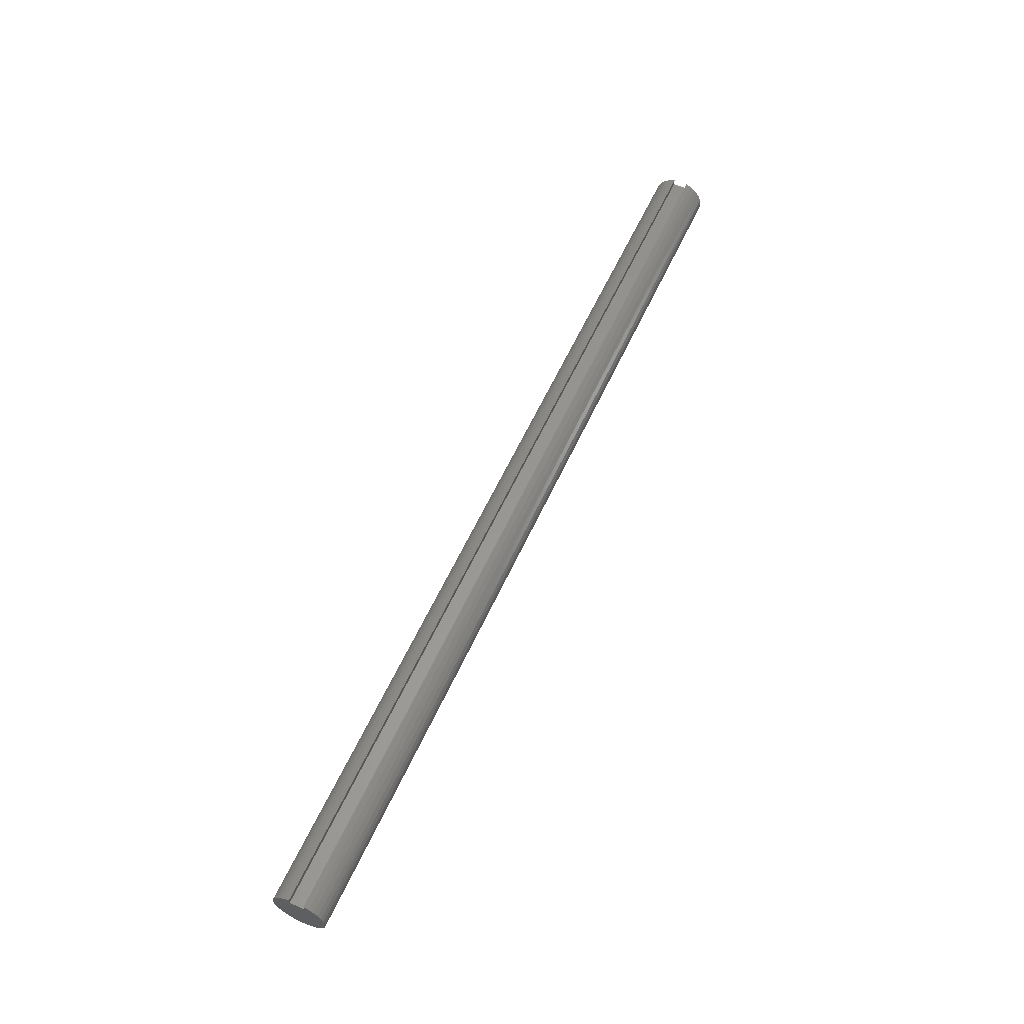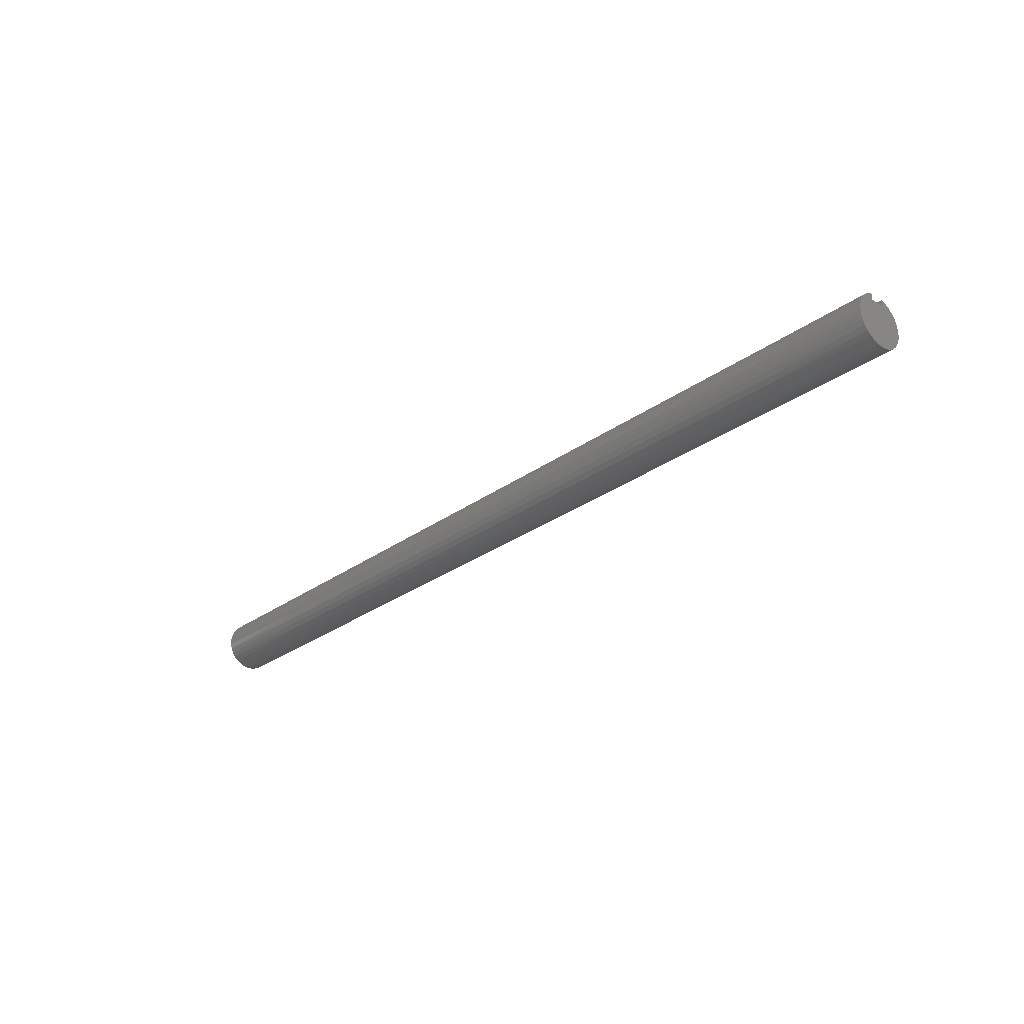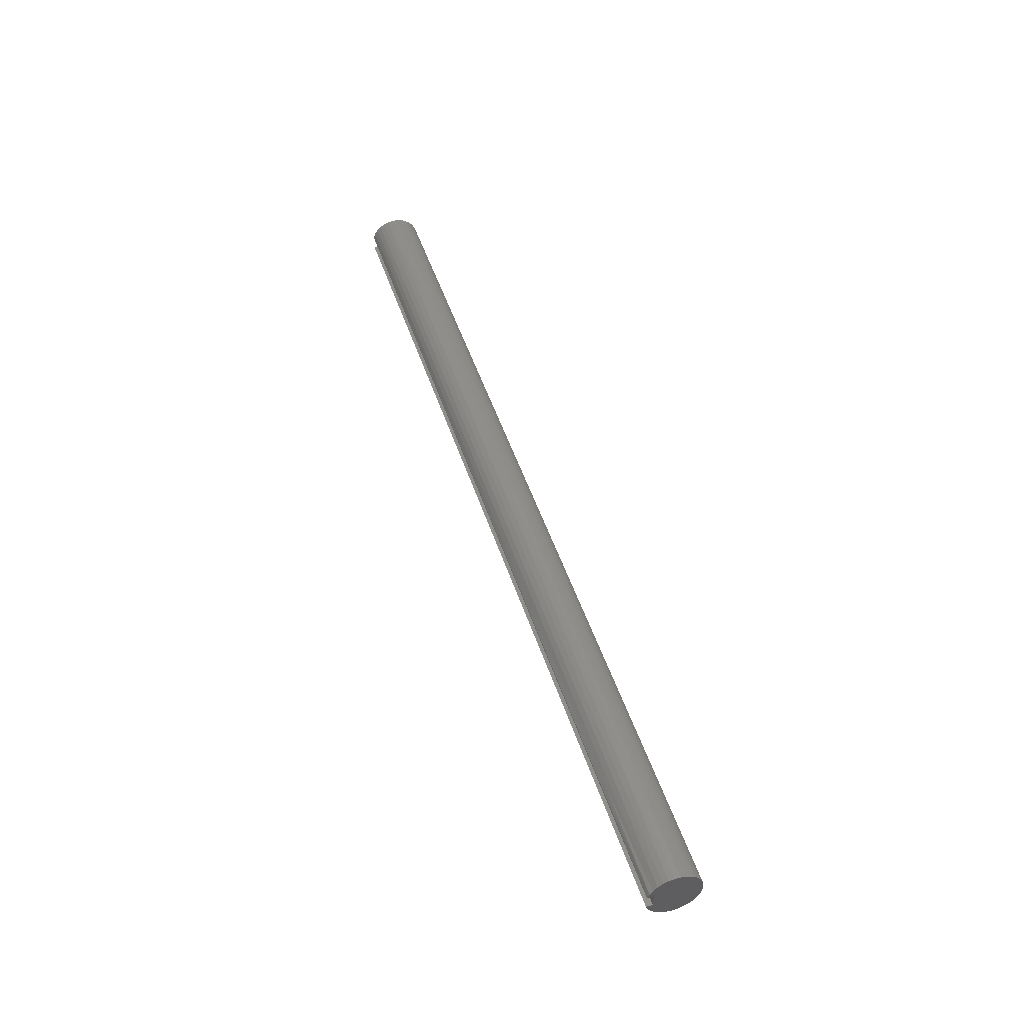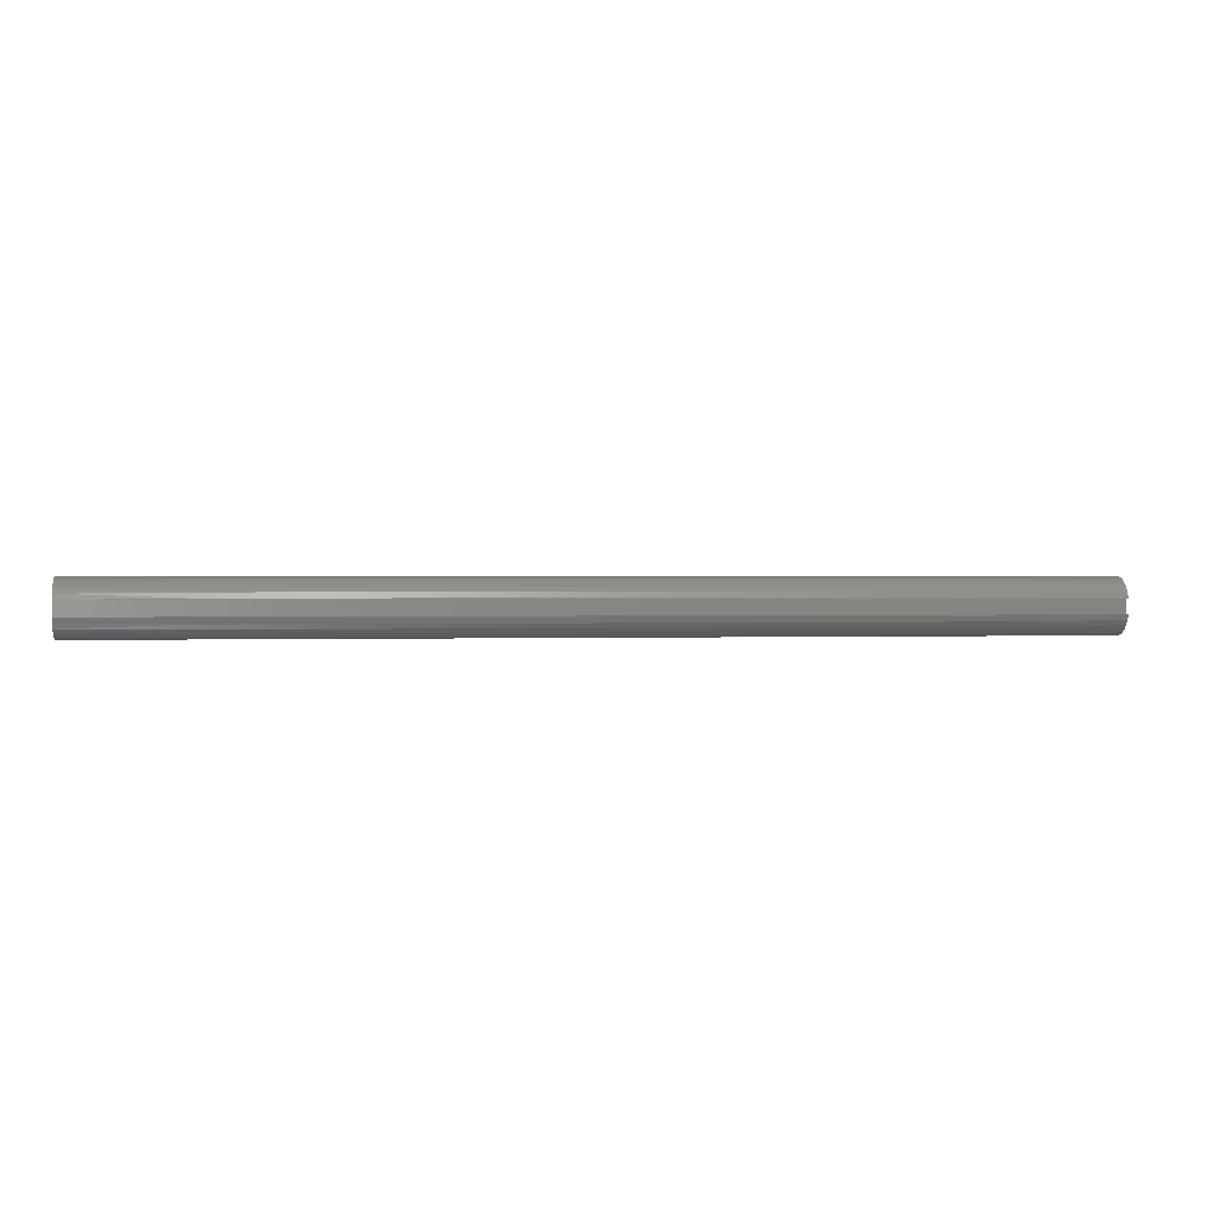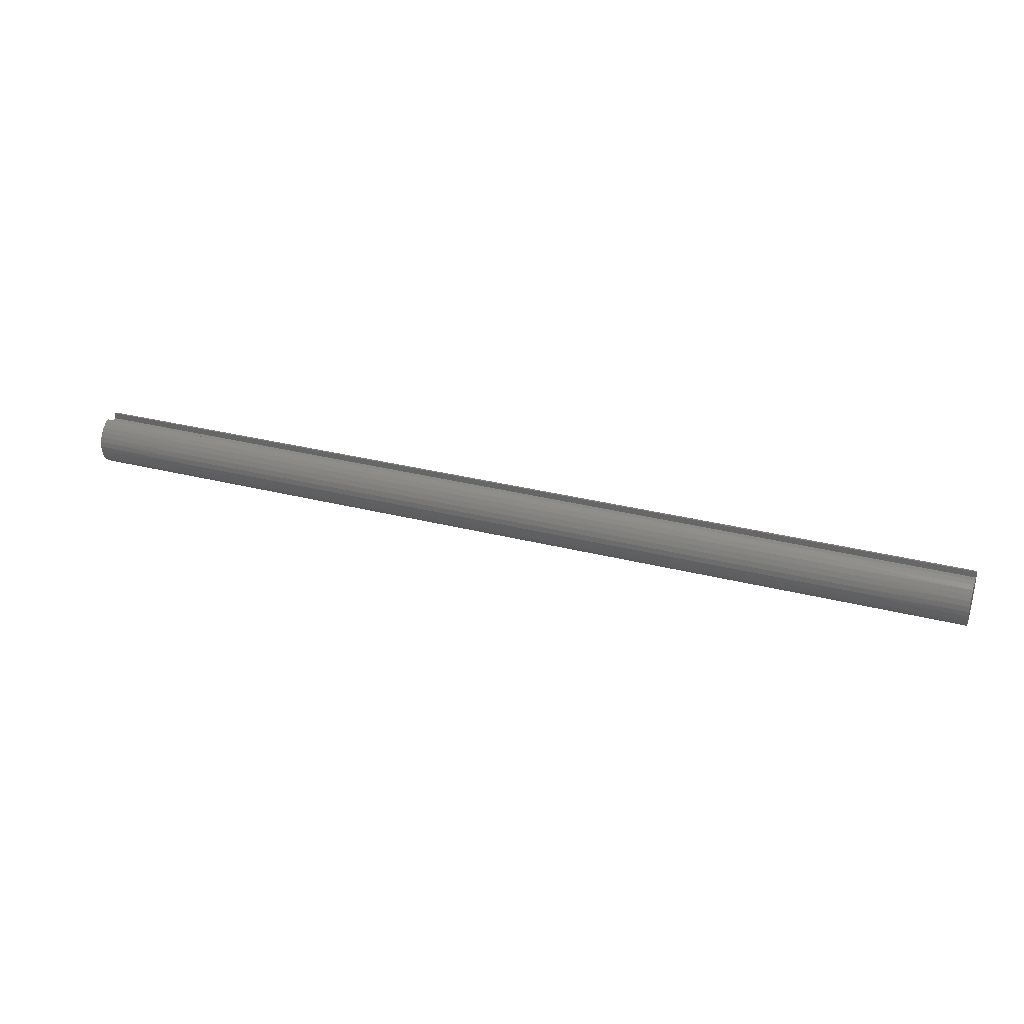
<metadata>
{"format":"stl","ext":"stl","renderer":"f3d","projection":"perspective","resolution":1024,"background":"white","views":[{"elev":58.8,"azim":114.4,"up":"+Y"},{"elev":-28.4,"azim":47.4,"up":"+Y"},{"elev":47.7,"azim":-107.5,"up":"+Z"},{"elev":0.8,"azim":171.2,"up":"+Z"},{"elev":32.4,"azim":-160.6,"up":"+Y"}]}
</metadata>
<code>
# stl→obj: 258 verts, 512 faces
v 0 0.25 0.09375
v 12 0.25 0.09375
v 0 0.25 -0.09375
v 12 0.25 -0.09375
v 0 0.3307 -0.09375
v 12 0.3307 -0.09375
v 0 0.3048 0.159
v 1.5 0.3269 0.1062
v 0 0.3307 0.09375
v 3 0.3269 0.1062
v 4.5 0.3269 0.1062
v 4.5 0.2977 0.1719
v 6 0.2977 0.1719
v 6 0.2555 0.23
v 7.5 0.2555 0.23
v 7.5 0.2021 0.2781
v 9 0.2021 0.2781
v 9 0.1398 0.314
v 10.5 0.1398 0.314
v 10.5 0.07147 0.3362
v 12 0.09209 0.3312
v 12 0.02286 0.343
v 10.5 -0 0.3438
v 12 -0.04733 0.3405
v 10.5 -0.07147 0.3362
v 12 -0.1155 0.3238
v 10.5 -0.1398 0.314
v 12 -0.1789 0.2935
v 10.5 -0.2021 0.2781
v 12 -0.2348 0.251
v 10.5 -0.2555 0.23
v 12 -0.281 0.1981
v 10.5 -0.2977 0.1719
v 12 -0.3154 0.1368
v 10.5 -0.3269 0.1062
v 12 -0.3366 0.06986
v 10.5 -0.3419 0.03593
v 12 -0.3438 0
v 10.5 -0.3419 -0.03593
v 12 -0.3366 -0.06986
v 10.5 -0.3269 -0.1062
v 12 -0.3154 -0.1368
v 10.5 -0.2977 -0.1719
v 12 -0.281 -0.1981
v 10.5 -0.2555 -0.23
v 12 -0.2348 -0.251
v 10.5 -0.2021 -0.2781
v 12 -0.1789 -0.2935
v 10.5 -0.1398 -0.314
v 12 -0.1155 -0.3238
v 10.5 -0.07147 -0.3362
v 12 -0.04733 -0.3405
v 10.5 0 -0.3438
v 12 0.02286 -0.343
v 10.5 0.07147 -0.3362
v 12 0.09209 -0.3312
v 10.5 0.1398 -0.314
v 12 0.1575 -0.3056
v 10.5 0.2021 -0.2781
v 12 0.2163 -0.2672
v 10.5 0.2555 -0.23
v 12 0.2661 -0.2176
v 10.5 0.2977 -0.1719
v 12 0.3048 -0.159
v 10.5 0.3269 -0.1062
v 9 0.3269 -0.1062
v 7.5 0.3269 -0.1062
v 7.5 0.2977 -0.1719
v 6 0.2977 -0.1719
v 6 0.2555 -0.23
v 4.5 0.2555 -0.23
v 4.5 0.2021 -0.2781
v 3 0.2021 -0.2781
v 3 0.1398 -0.314
v 1.5 0.1398 -0.314
v 1.5 0.07147 -0.3362
v 0 0.09209 -0.3312
v 0 0.02286 -0.343
v 1.5 0 -0.3438
v 0 -0.04733 -0.3405
v 1.5 -0.07147 -0.3362
v 0 -0.1155 -0.3238
v 1.5 -0.1398 -0.314
v 0 -0.1789 -0.2935
v 1.5 -0.2021 -0.2781
v 0 -0.2348 -0.251
v 1.5 -0.2555 -0.23
v 0 -0.281 -0.1981
v 1.5 -0.2977 -0.1719
v 0 -0.3154 -0.1368
v 1.5 -0.3269 -0.1062
v 0 -0.3366 -0.06986
v 1.5 -0.3419 -0.03593
v 0 -0.3438 0
v 1.5 -0.3419 0.03593
v 0 -0.3366 0.06986
v 1.5 -0.3269 0.1062
v 0 -0.3154 0.1368
v 1.5 -0.2977 0.1719
v 0 -0.281 0.1981
v 1.5 -0.2555 0.23
v 0 -0.2348 0.251
v 1.5 -0.2021 0.2781
v 0 -0.1789 0.2935
v 1.5 -0.1398 0.314
v 0 -0.1155 0.3238
v 1.5 -0.07147 0.3362
v 0 -0.04733 0.3405
v 1.5 0 0.3438
v 0 0.02286 0.343
v 1.5 0.07147 0.3362
v 0 0.09209 0.3312
v 1.5 0.1398 0.314
v 0 0.1575 0.3056
v 1.5 0.2021 0.2781
v 0 0.2163 0.2672
v 1.5 0.2555 0.23
v 0 0.2661 0.2176
v 1.5 0.2977 0.1719
v 0 0.1575 -0.3056
v 1.5 0.2021 -0.2781
v 3 0.2555 -0.23
v 4.5 0.2977 -0.1719
v 6 0.3269 -0.1062
v 0 0.2163 -0.2672
v 1.5 0.2555 -0.23
v 3 0.2977 -0.1719
v 4.5 0.3269 -0.1062
v 0 0.2661 -0.2176
v 1.5 0.2977 -0.1719
v 3 0.3269 -0.1062
v 0 0.3048 -0.159
v 1.5 0.3269 -0.1062
v 12 0.1575 0.3056
v 10.5 0.2021 0.2781
v 9 0.2555 0.23
v 7.5 0.2977 0.1719
v 6 0.3269 0.1062
v 12 0.2163 0.2672
v 10.5 0.2555 0.23
v 9 0.2977 0.1719
v 7.5 0.3269 0.1062
v 12 0.3307 0.09375
v 12 0.2661 0.2176
v 10.5 0.2977 0.1719
v 9 0.3269 0.1062
v 12 0.3048 0.159
v 10.5 0.3269 0.1062
v 3 0 0.3438
v 3 0.07147 0.3362
v 3 0.1398 0.314
v 3 0.2021 0.2781
v 3 0.2555 0.23
v 3 0.2977 0.1719
v 4.5 0 0.3438
v 4.5 0.07147 0.3362
v 4.5 0.1398 0.314
v 4.5 0.2021 0.2781
v 4.5 0.2555 0.23
v 3 -0.07147 0.3362
v 3 -0.1398 0.314
v 3 -0.2021 0.2781
v 3 -0.2555 0.23
v 3 -0.2977 0.1719
v 3 -0.3269 0.1062
v 3 -0.3419 0.03593
v 3 -0.3419 -0.03593
v 3 -0.3269 -0.1062
v 3 -0.2977 -0.1719
v 3 -0.2555 -0.23
v 3 -0.2021 -0.2781
v 3 -0.1398 -0.314
v 3 -0.07147 -0.3362
v 3 0 -0.3438
v 3 0.07147 -0.3362
v 6 0 0.3438
v 6 0.07147 0.3362
v 6 0.1398 0.314
v 6 0.2021 0.2781
v 4.5 -0.07147 0.3362
v 4.5 -0.1398 0.314
v 4.5 -0.2021 0.2781
v 4.5 -0.2555 0.23
v 4.5 -0.2977 0.1719
v 4.5 -0.3269 0.1062
v 4.5 -0.3419 0.03593
v 4.5 -0.3419 -0.03593
v 4.5 -0.3269 -0.1062
v 4.5 -0.2977 -0.1719
v 4.5 -0.2555 -0.23
v 4.5 -0.2021 -0.2781
v 4.5 -0.1398 -0.314
v 4.5 -0.07147 -0.3362
v 4.5 0 -0.3438
v 4.5 0.07147 -0.3362
v 4.5 0.1398 -0.314
v 7.5 0 0.3438
v 7.5 0.07147 0.3362
v 7.5 0.1398 0.314
v 6 -0.07147 0.3362
v 6 -0.1398 0.314
v 6 -0.2021 0.2781
v 6 -0.2555 0.23
v 6 -0.2977 0.1719
v 6 -0.3269 0.1062
v 6 -0.3419 0.03593
v 6 -0.3419 -0.03593
v 6 -0.3269 -0.1062
v 6 -0.2977 -0.1719
v 6 -0.2555 -0.23
v 6 -0.2021 -0.2781
v 6 -0.1398 -0.314
v 6 -0.07147 -0.3362
v 6 0 -0.3438
v 6 0.07147 -0.3362
v 6 0.1398 -0.314
v 6 0.2021 -0.2781
v 9 0 0.3438
v 9 0.07147 0.3362
v 7.5 -0.07147 0.3362
v 7.5 -0.1398 0.314
v 7.5 -0.2021 0.2781
v 7.5 -0.2555 0.23
v 7.5 -0.2977 0.1719
v 7.5 -0.3269 0.1062
v 7.5 -0.3419 0.03593
v 7.5 -0.3419 -0.03593
v 7.5 -0.3269 -0.1062
v 7.5 -0.2977 -0.1719
v 7.5 -0.2555 -0.23
v 7.5 -0.2021 -0.2781
v 7.5 -0.1398 -0.314
v 7.5 -0.07147 -0.3362
v 7.5 0 -0.3438
v 7.5 0.07147 -0.3362
v 7.5 0.1398 -0.314
v 7.5 0.2021 -0.2781
v 7.5 0.2555 -0.23
v 9 -0.07147 0.3362
v 9 -0.1398 0.314
v 9 -0.2021 0.2781
v 9 -0.2555 0.23
v 9 -0.2977 0.1719
v 9 -0.3269 0.1062
v 9 -0.3419 0.03593
v 9 -0.3419 -0.03593
v 9 -0.3269 -0.1062
v 9 -0.2977 -0.1719
v 9 -0.2555 -0.23
v 9 -0.2021 -0.2781
v 9 -0.1398 -0.314
v 9 -0.07147 -0.3362
v 9 0 -0.3438
v 9 0.07147 -0.3362
v 9 0.1398 -0.314
v 9 0.2021 -0.2781
v 9 0.2555 -0.23
v 9 0.2977 -0.1719
f 1 2 3
f 3 2 4
f 3 4 5
f 5 4 6
f 7 8 9
f 9 8 10
f 9 10 11
f 11 10 12
f 11 12 13
f 13 12 14
f 13 14 15
f 15 14 16
f 15 16 17
f 17 16 18
f 17 18 19
f 19 18 20
f 19 20 21
f 21 20 22
f 22 20 23
f 22 23 24
f 24 23 25
f 24 25 26
f 26 25 27
f 26 27 28
f 28 27 29
f 28 29 30
f 30 29 31
f 30 31 32
f 32 31 33
f 32 33 34
f 34 33 35
f 34 35 36
f 36 35 37
f 36 37 38
f 38 37 39
f 38 39 40
f 40 39 41
f 40 41 42
f 42 41 43
f 42 43 44
f 44 43 45
f 44 45 46
f 46 45 47
f 46 47 48
f 48 47 49
f 48 49 50
f 50 49 51
f 50 51 52
f 52 51 53
f 52 53 54
f 54 53 55
f 54 55 56
f 56 55 57
f 56 57 58
f 58 57 59
f 58 59 60
f 60 59 61
f 60 61 62
f 62 61 63
f 62 63 64
f 64 63 65
f 64 65 6
f 6 65 66
f 6 66 67
f 67 66 68
f 67 68 69
f 69 68 70
f 69 70 71
f 71 70 72
f 71 72 73
f 73 72 74
f 73 74 75
f 75 74 76
f 75 76 77
f 77 76 78
f 78 76 79
f 78 79 80
f 80 79 81
f 80 81 82
f 82 81 83
f 82 83 84
f 84 83 85
f 84 85 86
f 86 85 87
f 86 87 88
f 88 87 89
f 88 89 90
f 90 89 91
f 90 91 92
f 92 91 93
f 92 93 94
f 94 93 95
f 94 95 96
f 96 95 97
f 96 97 98
f 98 97 99
f 98 99 100
f 100 99 101
f 100 101 102
f 102 101 103
f 102 103 104
f 104 103 105
f 104 105 106
f 106 105 107
f 106 107 108
f 108 107 109
f 108 109 110
f 110 109 111
f 110 111 112
f 112 111 113
f 112 113 114
f 114 113 115
f 114 115 116
f 116 115 117
f 116 117 118
f 118 117 119
f 118 119 7
f 7 119 8
f 77 120 75
f 75 120 121
f 75 121 73
f 73 121 122
f 73 122 71
f 71 122 123
f 71 123 69
f 69 123 124
f 69 124 67
f 67 124 6
f 120 125 121
f 121 125 126
f 121 126 122
f 122 126 127
f 122 127 123
f 123 127 128
f 123 128 124
f 124 128 5
f 124 5 6
f 125 129 126
f 126 129 130
f 126 130 127
f 127 130 131
f 127 131 128
f 128 131 5
f 129 132 130
f 130 132 133
f 130 133 131
f 131 133 5
f 132 5 133
f 21 134 19
f 19 134 135
f 19 135 17
f 17 135 136
f 17 136 15
f 15 136 137
f 15 137 13
f 13 137 138
f 13 138 11
f 11 138 9
f 134 139 135
f 135 139 140
f 135 140 136
f 136 140 141
f 136 141 137
f 137 141 142
f 137 142 138
f 138 142 143
f 138 143 9
f 139 144 140
f 140 144 145
f 140 145 141
f 141 145 146
f 141 146 142
f 142 146 143
f 144 147 145
f 145 147 148
f 145 148 146
f 146 148 143
f 147 143 148
f 109 149 111
f 111 149 150
f 111 150 113
f 113 150 151
f 113 151 115
f 115 151 152
f 115 152 117
f 117 152 153
f 117 153 119
f 119 153 154
f 119 154 8
f 8 154 10
f 149 155 150
f 150 155 156
f 150 156 151
f 151 156 157
f 151 157 152
f 152 157 158
f 152 158 153
f 153 158 159
f 153 159 154
f 154 159 12
f 154 12 10
f 149 109 160
f 160 109 107
f 160 107 161
f 161 107 105
f 161 105 162
f 162 105 103
f 162 103 163
f 163 103 101
f 163 101 164
f 164 101 99
f 164 99 165
f 165 99 97
f 165 97 166
f 166 97 95
f 166 95 167
f 167 95 93
f 167 93 168
f 168 93 91
f 168 91 169
f 169 91 89
f 169 89 170
f 170 89 87
f 170 87 171
f 171 87 85
f 171 85 172
f 172 85 83
f 172 83 173
f 173 83 81
f 173 81 174
f 174 81 79
f 174 79 175
f 175 79 76
f 175 76 74
f 155 176 156
f 156 176 177
f 156 177 157
f 157 177 178
f 157 178 158
f 158 178 179
f 158 179 159
f 159 179 14
f 159 14 12
f 155 149 180
f 180 149 160
f 180 160 181
f 181 160 161
f 181 161 182
f 182 161 162
f 182 162 183
f 183 162 163
f 183 163 184
f 184 163 164
f 184 164 185
f 185 164 165
f 185 165 186
f 186 165 166
f 186 166 187
f 187 166 167
f 187 167 188
f 188 167 168
f 188 168 189
f 189 168 169
f 189 169 190
f 190 169 170
f 190 170 191
f 191 170 171
f 191 171 192
f 192 171 172
f 192 172 193
f 193 172 173
f 193 173 194
f 194 173 174
f 194 174 195
f 195 174 175
f 195 175 196
f 196 175 74
f 196 74 72
f 176 197 177
f 177 197 198
f 177 198 178
f 178 198 199
f 178 199 179
f 179 199 16
f 179 16 14
f 176 155 200
f 200 155 180
f 200 180 201
f 201 180 181
f 201 181 202
f 202 181 182
f 202 182 203
f 203 182 183
f 203 183 204
f 204 183 184
f 204 184 205
f 205 184 185
f 205 185 206
f 206 185 186
f 206 186 207
f 207 186 187
f 207 187 208
f 208 187 188
f 208 188 209
f 209 188 189
f 209 189 210
f 210 189 190
f 210 190 211
f 211 190 191
f 211 191 212
f 212 191 192
f 212 192 213
f 213 192 193
f 213 193 214
f 214 193 194
f 214 194 215
f 215 194 195
f 215 195 216
f 216 195 196
f 216 196 217
f 217 196 72
f 217 72 70
f 197 218 198
f 198 218 219
f 198 219 199
f 199 219 18
f 199 18 16
f 197 176 220
f 220 176 200
f 220 200 221
f 221 200 201
f 221 201 222
f 222 201 202
f 222 202 223
f 223 202 203
f 223 203 224
f 224 203 204
f 224 204 225
f 225 204 205
f 225 205 226
f 226 205 206
f 226 206 227
f 227 206 207
f 227 207 228
f 228 207 208
f 228 208 229
f 229 208 209
f 229 209 230
f 230 209 210
f 230 210 231
f 231 210 211
f 231 211 232
f 232 211 212
f 232 212 233
f 233 212 213
f 233 213 234
f 234 213 214
f 234 214 235
f 235 214 215
f 235 215 236
f 236 215 216
f 236 216 237
f 237 216 217
f 237 217 238
f 238 217 70
f 238 70 68
f 218 23 219
f 219 23 20
f 219 20 18
f 218 197 239
f 239 197 220
f 239 220 240
f 240 220 221
f 240 221 241
f 241 221 222
f 241 222 242
f 242 222 223
f 242 223 243
f 243 223 224
f 243 224 244
f 244 224 225
f 244 225 245
f 245 225 226
f 245 226 246
f 246 226 227
f 246 227 247
f 247 227 228
f 247 228 248
f 248 228 229
f 248 229 249
f 249 229 230
f 249 230 250
f 250 230 231
f 250 231 251
f 251 231 232
f 251 232 252
f 252 232 233
f 252 233 253
f 253 233 234
f 253 234 254
f 254 234 235
f 254 235 255
f 255 235 236
f 255 236 256
f 256 236 237
f 256 237 257
f 257 237 238
f 257 238 258
f 258 238 68
f 258 68 66
f 23 218 25
f 25 218 239
f 25 239 27
f 27 239 240
f 27 240 29
f 29 240 241
f 29 241 31
f 31 241 242
f 31 242 33
f 33 242 243
f 33 243 35
f 35 243 244
f 35 244 37
f 37 244 245
f 37 245 39
f 39 245 246
f 39 246 41
f 41 246 247
f 41 247 43
f 43 247 248
f 43 248 45
f 45 248 249
f 45 249 47
f 47 249 250
f 47 250 49
f 49 250 251
f 49 251 51
f 51 251 252
f 51 252 53
f 53 252 253
f 53 253 55
f 55 253 254
f 55 254 57
f 57 254 255
f 57 255 59
f 59 255 256
f 59 256 61
f 61 256 257
f 61 257 63
f 63 257 258
f 63 258 65
f 65 258 66
f 9 143 1
f 1 143 2
f 143 147 2
f 2 147 144
f 2 144 139
f 139 134 2
f 2 134 21
f 2 21 22
f 22 24 2
f 2 24 26
f 2 26 28
f 30 46 28
f 28 46 48
f 28 48 2
f 2 48 50
f 2 50 4
f 4 50 52
f 4 52 54
f 46 30 44
f 44 30 32
f 44 32 42
f 42 32 34
f 42 34 40
f 40 34 36
f 40 36 38
f 54 56 4
f 4 56 58
f 4 58 60
f 60 62 4
f 4 62 64
f 4 64 6
f 9 1 7
f 7 1 118
f 118 1 116
f 116 1 114
f 114 1 112
f 112 1 110
f 110 1 108
f 108 1 106
f 106 1 3
f 106 3 104
f 104 3 84
f 104 84 102
f 102 84 86
f 102 86 100
f 100 86 88
f 100 88 98
f 98 88 90
f 98 90 96
f 96 90 92
f 96 92 94
f 5 132 3
f 3 132 129
f 3 129 125
f 125 120 3
f 3 120 77
f 3 77 78
f 78 80 3
f 3 80 82
f 3 82 84

</code>
